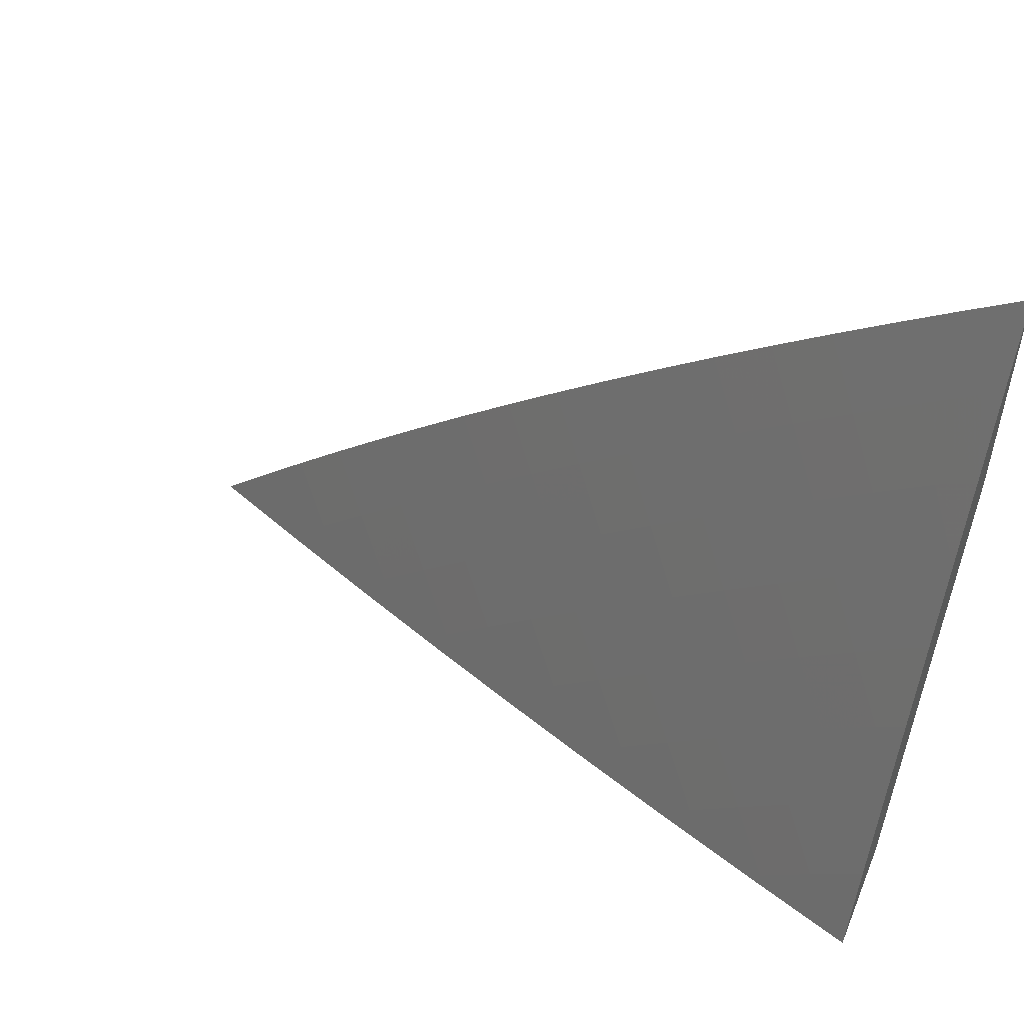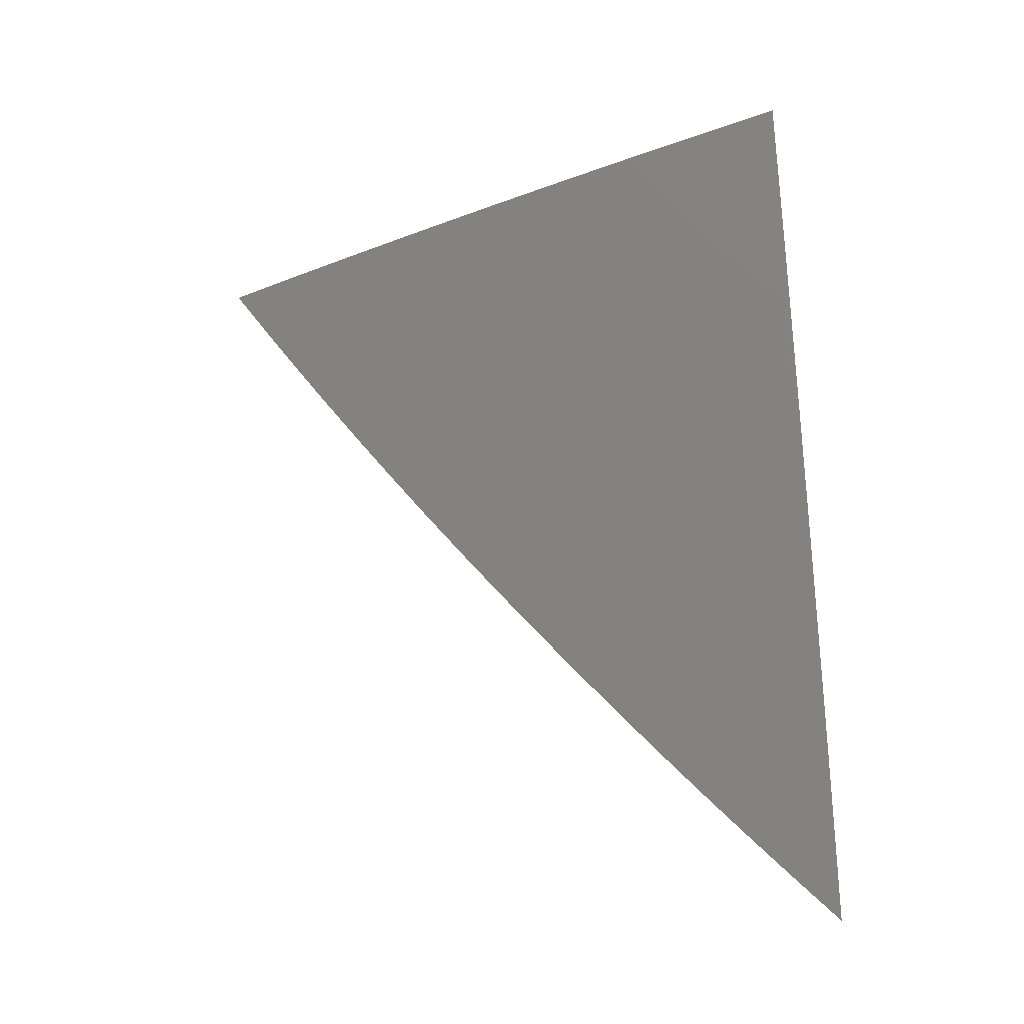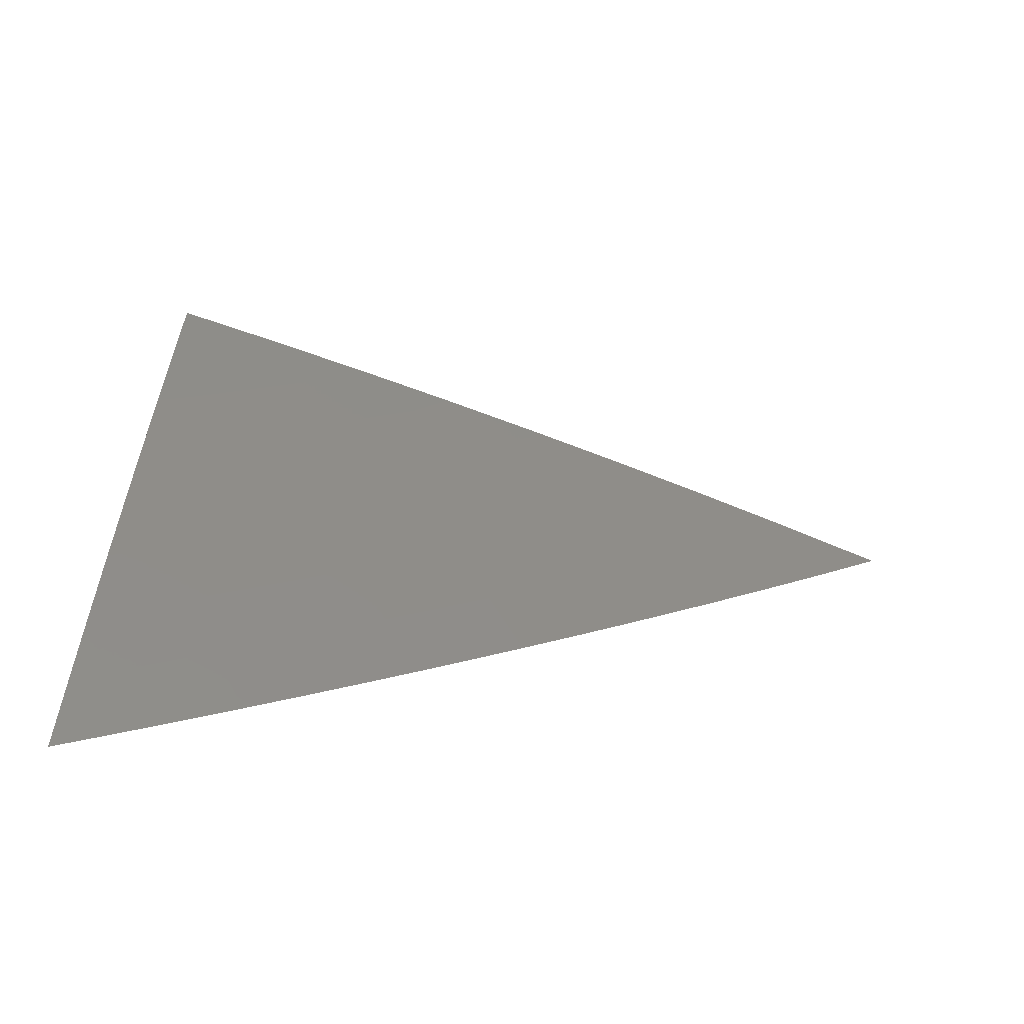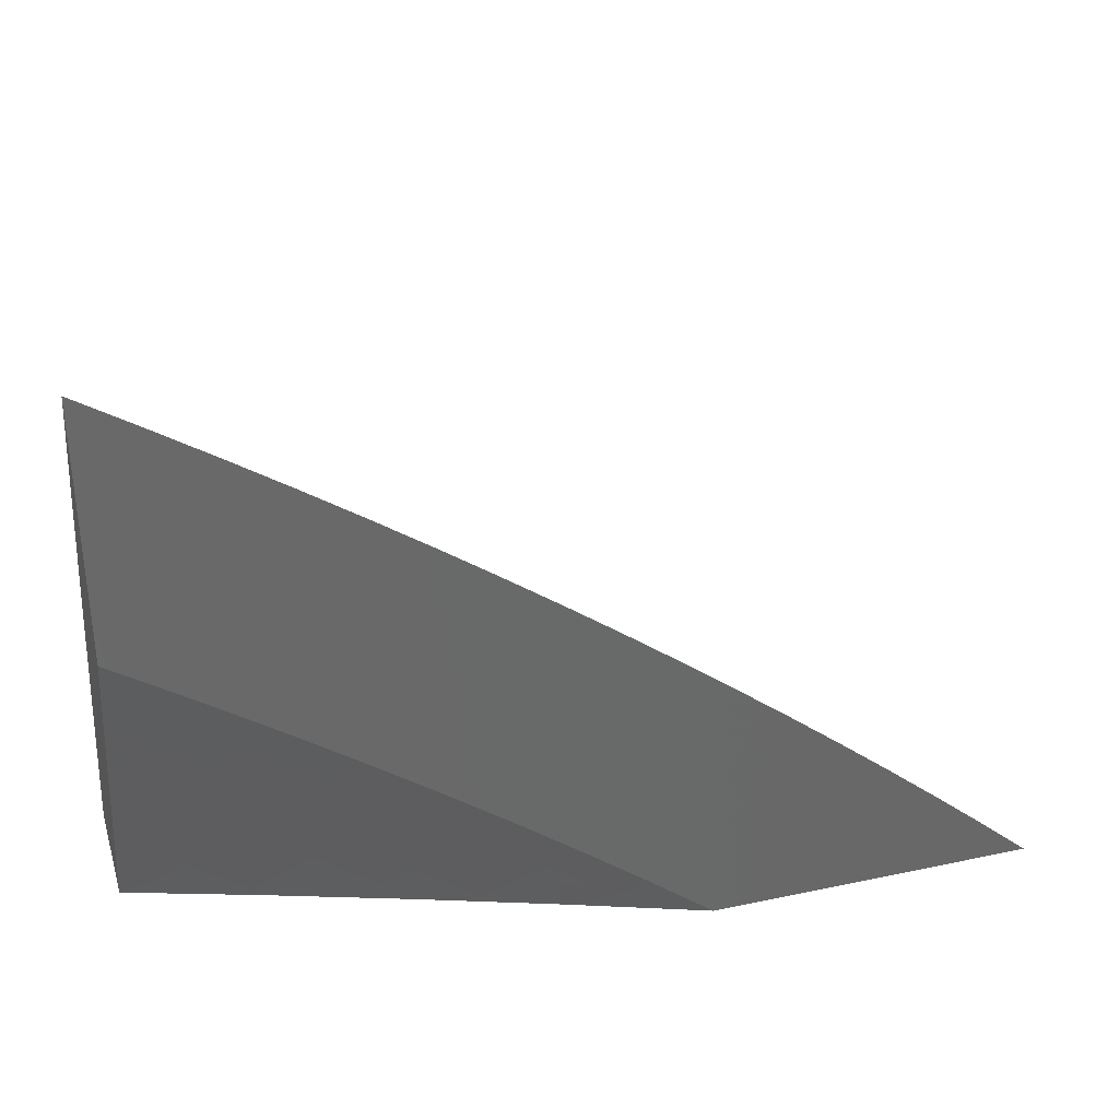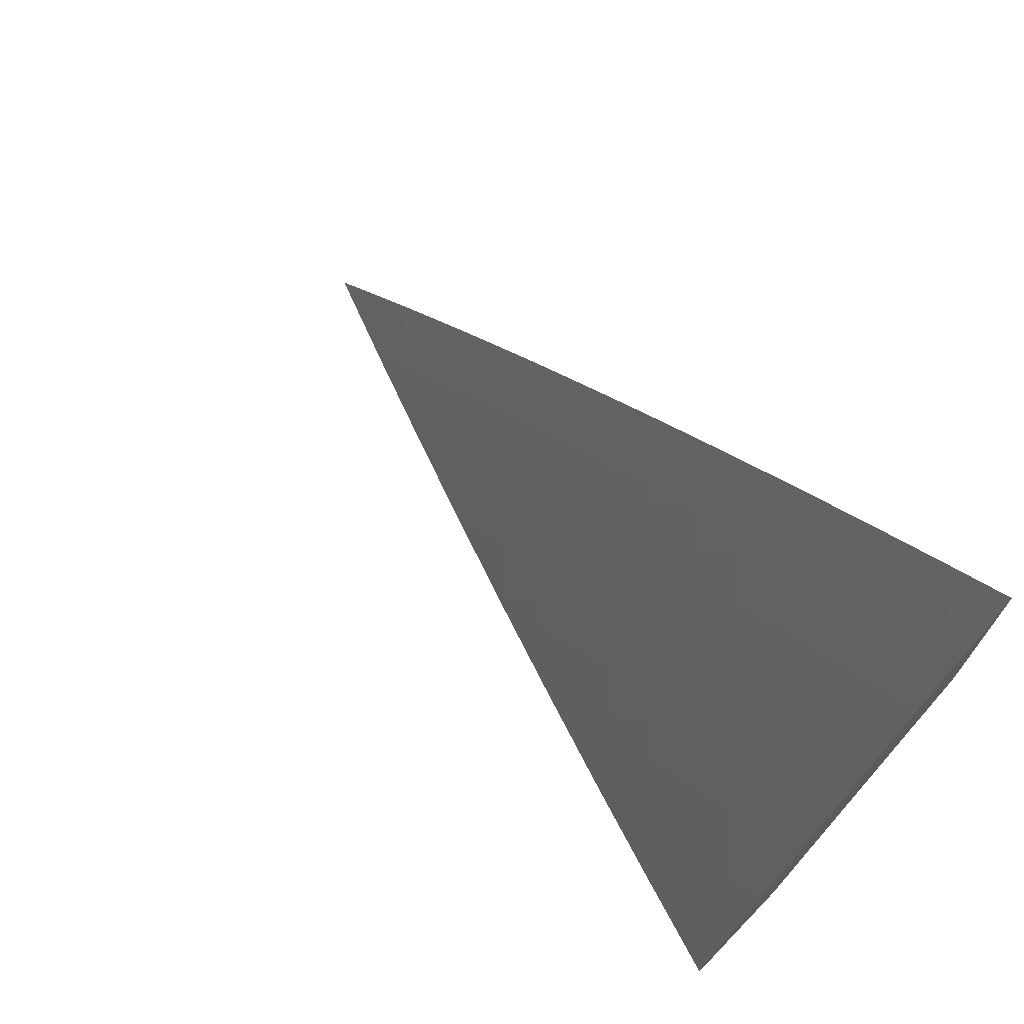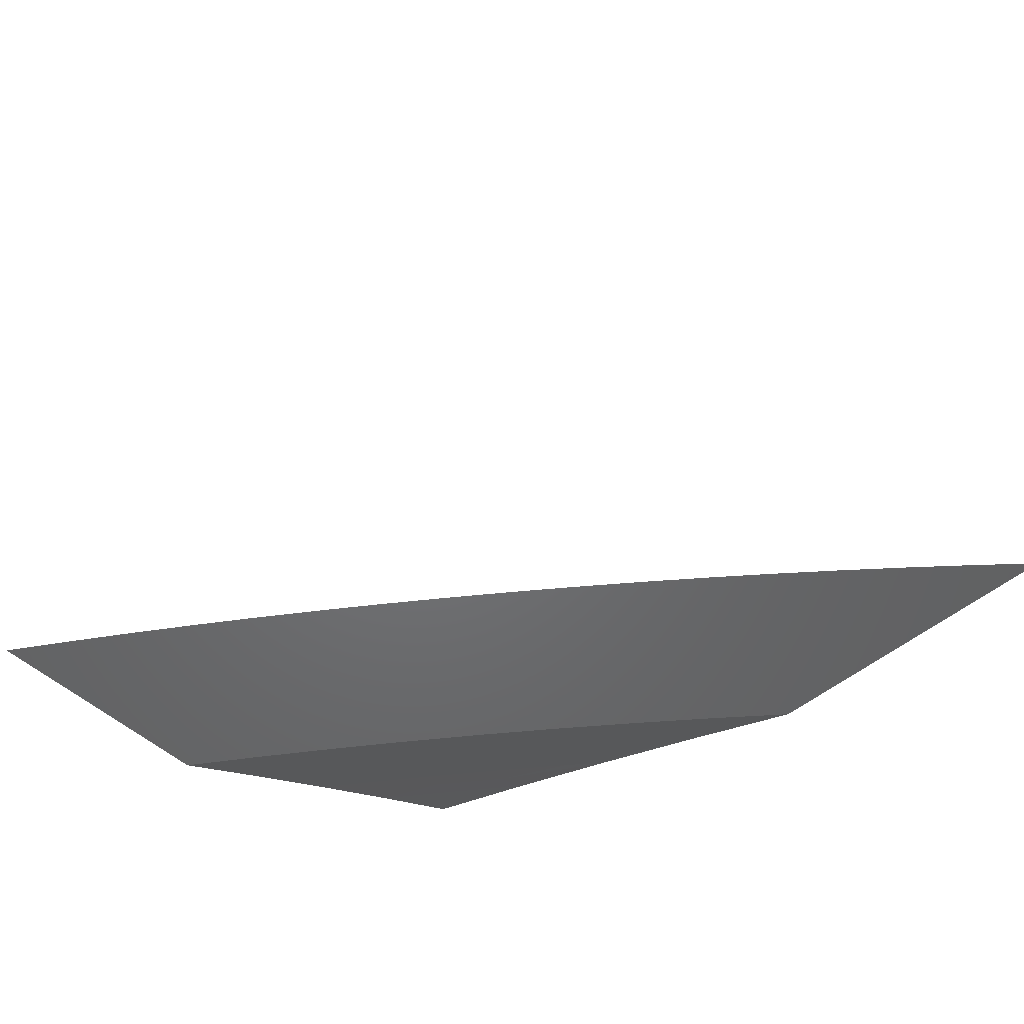
<metadata>
{"format":"stl","ext":"stl","renderer":"f3d","projection":"perspective","resolution":1024,"background":"white","views":[{"elev":50.6,"azim":22.6,"up":"+Y"},{"elev":58.6,"azim":-93.2,"up":"+Z"},{"elev":16.8,"azim":-175.7,"up":"+Z"},{"elev":33.7,"azim":163.8,"up":"+Y"},{"elev":70.3,"azim":44.3,"up":"+Y"},{"elev":-49.2,"azim":-136.4,"up":"+Z"}]}
</metadata>
<code>
# stl→obj: 135 verts, 266 faces
v -3.342 4 10.04
v -3.456 4 10
v -3.378 4.018 10.02
v -3.401 4.045 10
v -3.345 4.089 10
v -3.323 4.062 10.02
v -3.289 4.132 10
v -3.267 4.105 10.02
v -3.232 4.175 10
v -3.211 4.147 10.02
v -3.175 4.216 10
v -3.154 4.189 10.02
v -3.117 4.257 10
v -3.097 4.229 10.02
v -3.059 4.298 10
v -3.039 4.269 10.02
v -3 4.337 10
v -3 4.253 10.04
v -3.019 4.241 10.04
v -3 4.169 10.08
v -3.056 4.174 10.06
v -3.035 4.146 10.08
v -3.092 4.106 10.08
v -3.071 4.078 10.1
v -3.126 4.038 10.1
v -3.105 4.01 10.12
v -3.115 4 10.12
v -3.029 4.022 10.14
v -3 4 10.16
v -3 4.085 10.12
v -3.05 4.05 10.12
v -3.015 4.118 10.1
v -3.229 4 10.08
v -3.202 4.024 10.08
v -3.147 4.065 10.08
v -3.169 4.093 10.06
v -3.112 4.133 10.06
v -3.133 4.161 10.04
v -3.076 4.202 10.04
v -3.279 4.008 10.06
v -3.224 4.051 10.06
v -3.301 4.035 10.04
v -3.246 4.078 10.04
v -3.19 4.12 10.04
v -3 4.548 10
v -3.048 4.517 10
v -3 4.48 10.03
v -3.016 4.471 10.03
v -3 4.413 10.07
v -3.064 4.44 10.03
v -3.032 4.393 10.07
v -3.078 4.363 10.07
v -3.045 4.316 10.1
v -3.091 4.285 10.1
v -3.057 4.239 10.13
v -3.102 4.208 10.13
v -3.068 4.162 10.16
v -3.112 4.131 10.16
v -3.078 4.085 10.2
v -3.121 4.054 10.2
v -3.086 4.008 10.23
v -3.092 4 10.23
v -3 4 10.26
v -3.096 4.486 10
v -3.11 4.409 10.03
v -3.143 4.455 10
v -3.157 4.377 10.03
v -3.191 4.422 10
v -3.203 4.345 10.03
v -3.237 4.39 10
v -3.249 4.312 10.03
v -3.284 4.357 10
v -3.295 4.279 10.03
v -3.33 4.323 10
v -3.34 4.245 10.03
v -3.376 4.289 10
v -3.385 4.211 10.03
v -3.421 4.255 10
v -3.43 4.176 10.03
v -3.466 4.22 10
v -3.474 4.141 10.03
v -3.511 4.184 10
v -3.518 4.105 10.03
v -3.555 4.148 10
v -3.562 4.069 10.03
v -3.599 4.112 10
v -3.605 4.033 10.03
v -3.643 4.075 10
v -3.639 4 10.04
v -3.686 4.038 10
v -3.729 4 10
v -3.548 4 10.07
v -3.524 4.027 10.07
v -3.458 4 10.1
v -3.481 4.062 10.07
v -3.444 4.019 10.1
v -3.438 4.098 10.07
v -3.401 4.054 10.1
v -3.394 4.133 10.07
v -3.358 4.089 10.1
v -3.35 4.167 10.07
v -3.314 4.123 10.1
v -3.305 4.201 10.07
v -3.27 4.156 10.1
v -3.26 4.234 10.07
v -3.226 4.189 10.1
v -3.215 4.267 10.07
v -3.181 4.222 10.1
v -3.17 4.299 10.07
v -3.136 4.254 10.1
v -3.124 4.331 10.07
v -3.367 4 10.14
v -3.275 4 10.17
v -3.285 4.001 10.16
v -3.364 4.011 10.13
v -3.243 4.034 10.16
v -3.184 4 10.2
v -3.2 4.067 10.16
v -3.164 4.022 10.2
v -3.156 4.099 10.16
v -3.044 4.039 10.23
v -3 4.069 10.23
v -3 4.07 10.23
v -3 4.138 10.2
v -3.034 4.116 10.2
v -3.024 4.193 10.16
v -3 4.207 10.16
v -3.012 4.27 10.13
v -3 4.276 10.13
v -3 4.344 10.1
v -3.147 4.176 10.13
v -3.191 4.144 10.13
v -3.235 4.111 10.13
v -3.278 4.078 10.13
v -3.322 4.045 10.13
f 1 2 3
f 3 2 4
f 3 4 5
f 3 5 6
f 6 5 7
f 6 7 8
f 8 7 9
f 8 9 10
f 10 9 11
f 10 11 12
f 12 11 13
f 12 13 14
f 14 13 15
f 14 15 16
f 16 15 17
f 16 17 18
f 16 18 19
f 19 18 20
f 19 20 21
f 21 20 22
f 21 22 23
f 23 22 24
f 23 24 25
f 25 24 26
f 25 26 27
f 27 26 28
f 27 28 29
f 29 28 30
f 30 28 31
f 30 31 24
f 24 31 26
f 22 20 32
f 32 20 30
f 32 30 24
f 27 33 25
f 25 33 34
f 25 34 35
f 35 34 36
f 35 36 37
f 37 36 38
f 37 38 39
f 39 38 14
f 39 14 16
f 1 40 33
f 33 40 41
f 33 41 34
f 34 41 36
f 31 28 26
f 1 3 6
f 40 1 42
f 42 1 6
f 42 6 8
f 40 42 43
f 43 42 8
f 43 8 10
f 40 43 41
f 41 43 44
f 41 44 36
f 36 44 38
f 44 43 10
f 23 25 35
f 38 44 12
f 12 44 10
f 23 35 37
f 14 38 12
f 21 23 37
f 21 37 39
f 32 24 22
f 19 21 39
f 19 39 16
f 45 46 47
f 47 46 48
f 47 48 49
f 49 48 50
f 49 50 51
f 51 50 52
f 51 52 53
f 53 52 54
f 53 54 55
f 55 54 56
f 55 56 57
f 57 56 58
f 57 58 59
f 59 58 60
f 59 60 61
f 61 60 62
f 61 62 63
f 48 46 50
f 50 46 64
f 50 64 65
f 65 64 66
f 65 66 67
f 67 66 68
f 67 68 69
f 69 68 70
f 69 70 71
f 71 70 72
f 71 72 73
f 73 72 74
f 73 74 75
f 75 74 76
f 75 76 77
f 77 76 78
f 77 78 79
f 79 78 80
f 79 80 81
f 81 80 82
f 81 82 83
f 83 82 84
f 83 84 85
f 85 84 86
f 85 86 87
f 87 86 88
f 87 88 89
f 89 88 90
f 89 90 91
f 89 92 87
f 87 92 85
f 85 92 93
f 93 92 94
f 93 94 95
f 95 94 96
f 95 96 97
f 97 96 98
f 97 98 99
f 99 98 100
f 99 100 101
f 101 100 102
f 101 102 103
f 103 102 104
f 103 104 105
f 105 104 106
f 105 106 107
f 107 106 108
f 107 108 109
f 109 108 110
f 109 110 111
f 111 110 54
f 111 54 52
f 94 112 96
f 96 112 98
f 113 114 112
f 112 114 115
f 112 115 98
f 98 115 100
f 114 113 116
f 116 113 117
f 116 117 118
f 118 117 119
f 118 119 120
f 120 119 60
f 120 60 58
f 117 62 119
f 119 62 60
f 61 63 121
f 121 63 122
f 121 122 123
f 123 122 124
f 123 124 125
f 125 124 57
f 125 57 59
f 57 124 126
f 126 124 127
f 126 127 55
f 55 127 128
f 55 128 53
f 53 128 129
f 53 129 130
f 127 129 128
f 53 130 51
f 51 130 49
f 59 61 121
f 52 50 65
f 111 52 65
f 109 111 67
f 67 111 65
f 56 54 110
f 57 126 55
f 107 109 69
f 69 109 67
f 56 110 131
f 131 110 108
f 131 108 132
f 132 108 106
f 132 106 133
f 133 106 104
f 133 104 134
f 134 104 102
f 134 102 135
f 135 102 100
f 135 100 115
f 121 123 125
f 121 125 59
f 105 107 71
f 71 107 69
f 120 58 131
f 131 58 56
f 120 131 132
f 103 105 73
f 73 105 71
f 118 120 132
f 118 132 133
f 101 103 75
f 75 103 73
f 116 118 133
f 116 133 134
f 99 101 77
f 77 101 75
f 114 116 134
f 114 134 135
f 97 99 79
f 79 99 77
f 115 114 135
f 95 97 81
f 81 97 79
f 93 95 83
f 83 95 81
f 93 83 85
f 30 124 29
f 29 124 122
f 29 122 63
f 124 30 127
f 127 30 20
f 127 20 129
f 129 20 130
f 130 20 18
f 130 18 49
f 49 18 17
f 49 17 47
f 47 17 45
f 15 68 17
f 17 68 66
f 17 66 64
f 68 15 70
f 70 15 13
f 70 13 72
f 72 13 11
f 72 11 74
f 74 11 9
f 74 9 76
f 76 9 78
f 78 9 7
f 78 7 80
f 80 7 5
f 80 5 82
f 82 5 4
f 82 4 84
f 84 4 86
f 86 4 2
f 86 2 88
f 88 2 90
f 90 2 91
f 64 46 17
f 17 46 45
f 1 92 2
f 2 92 89
f 2 89 91
f 92 1 94
f 94 1 33
f 94 33 112
f 112 33 113
f 113 33 27
f 113 27 117
f 117 27 29
f 117 29 62
f 62 29 63

</code>
